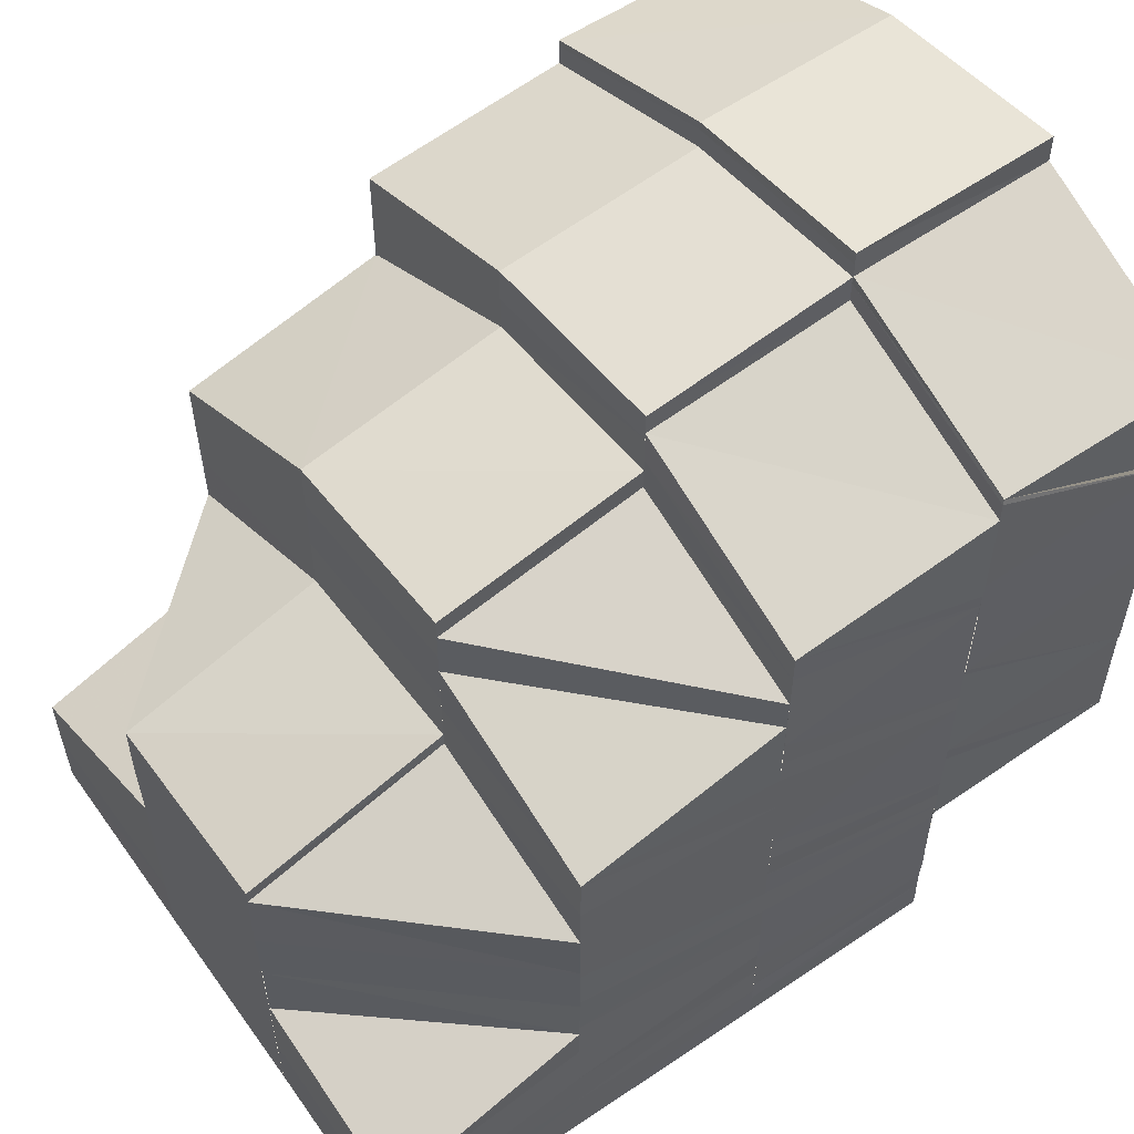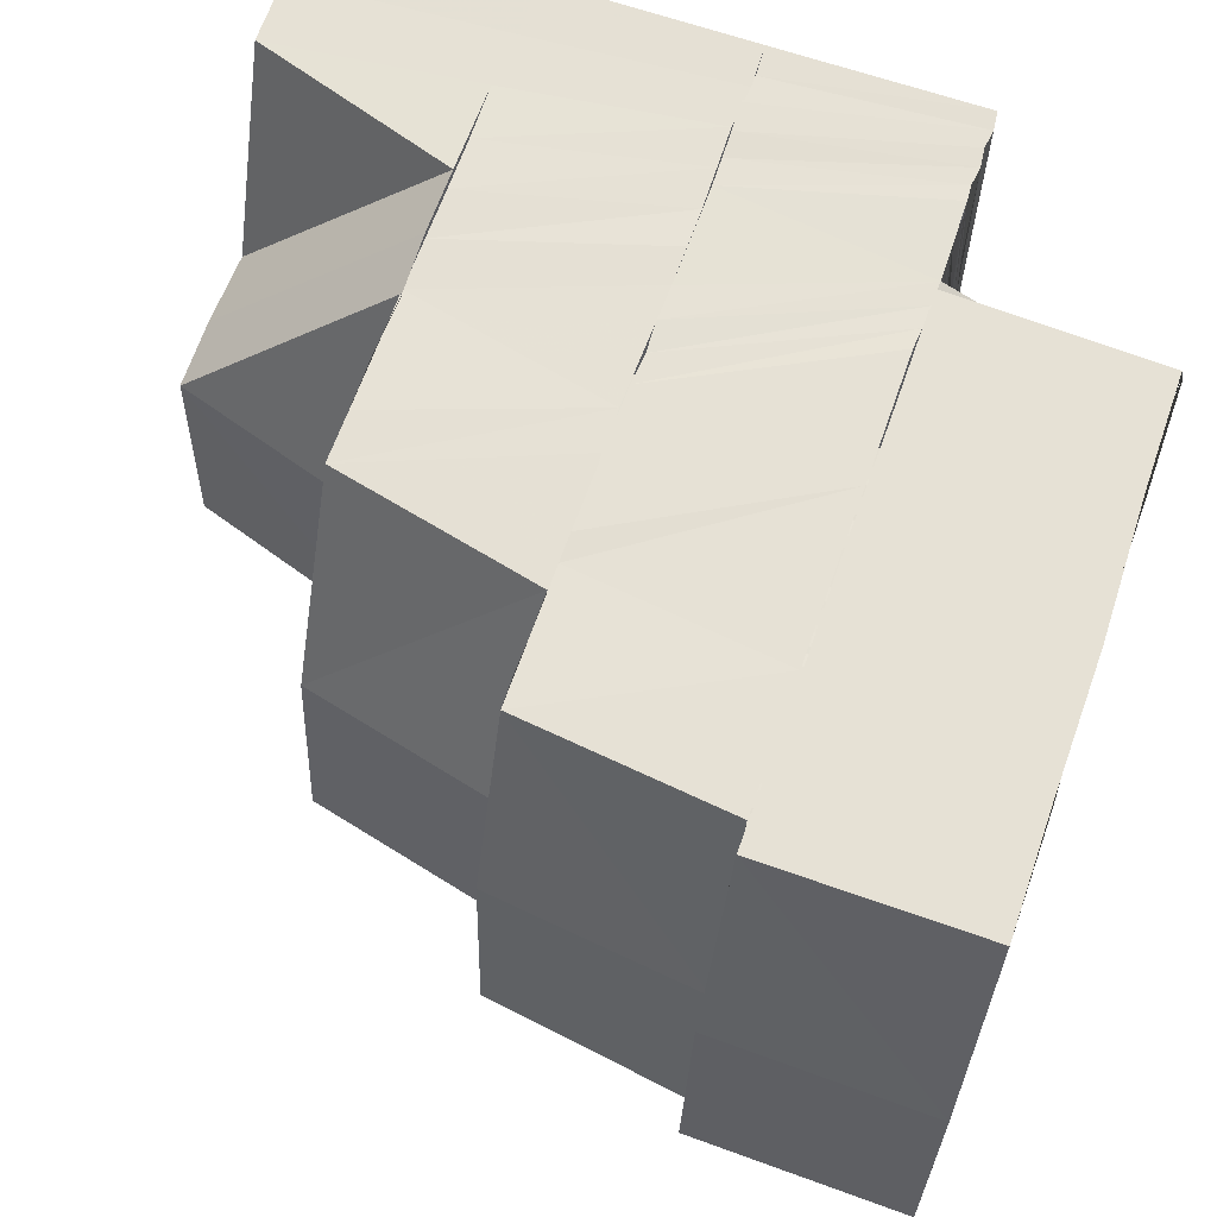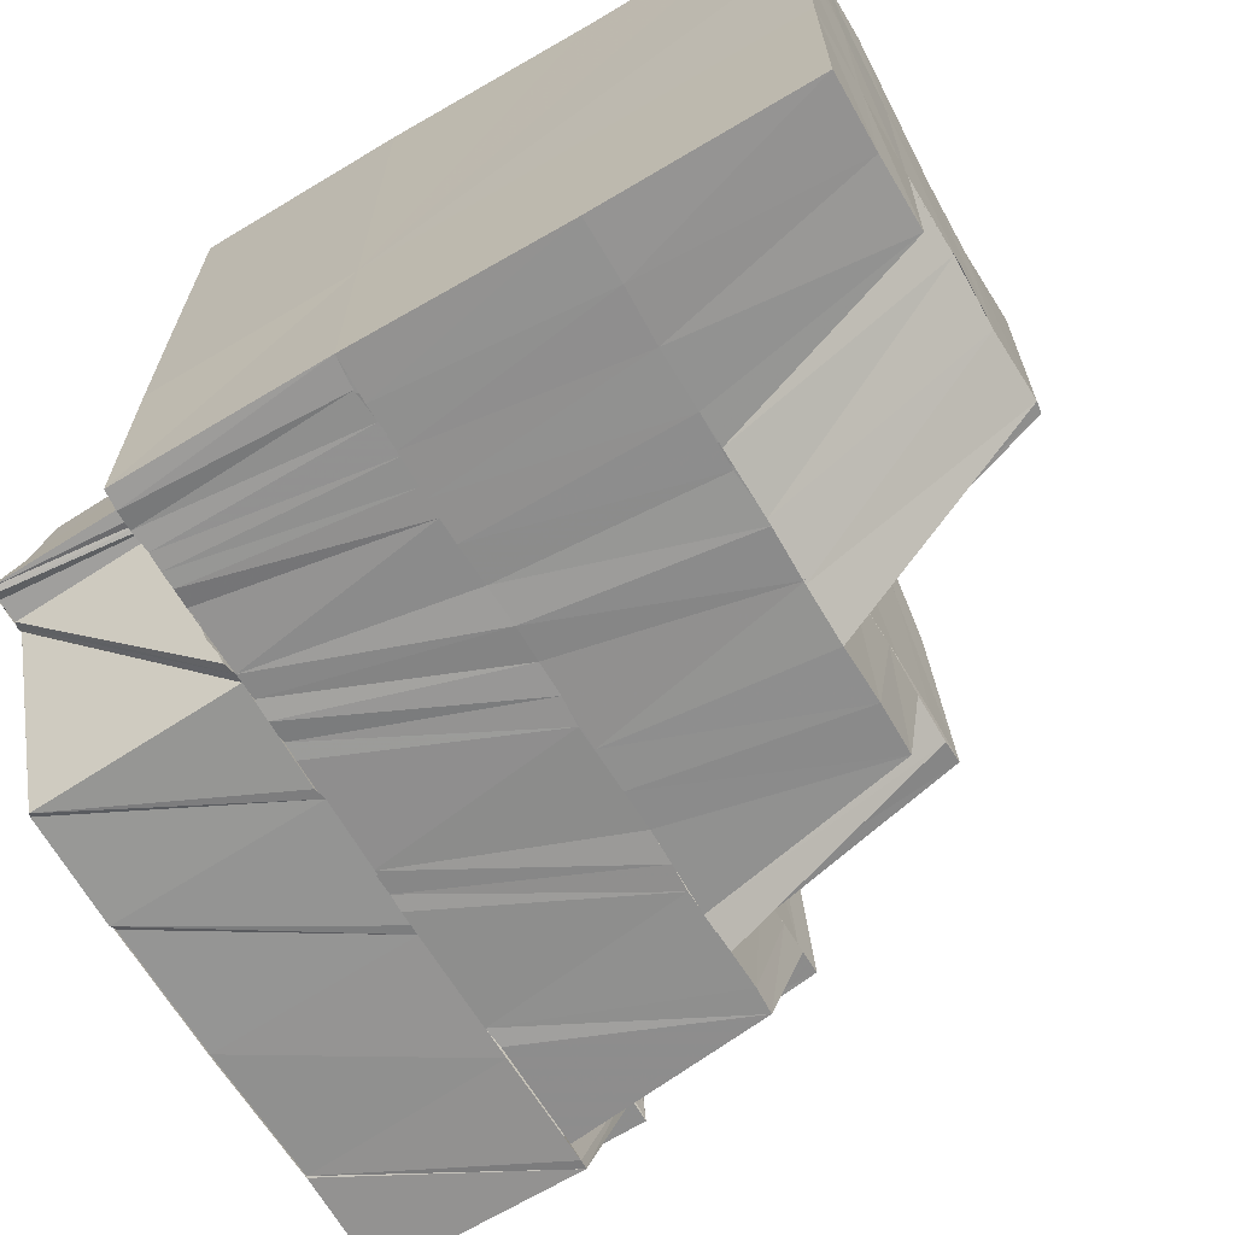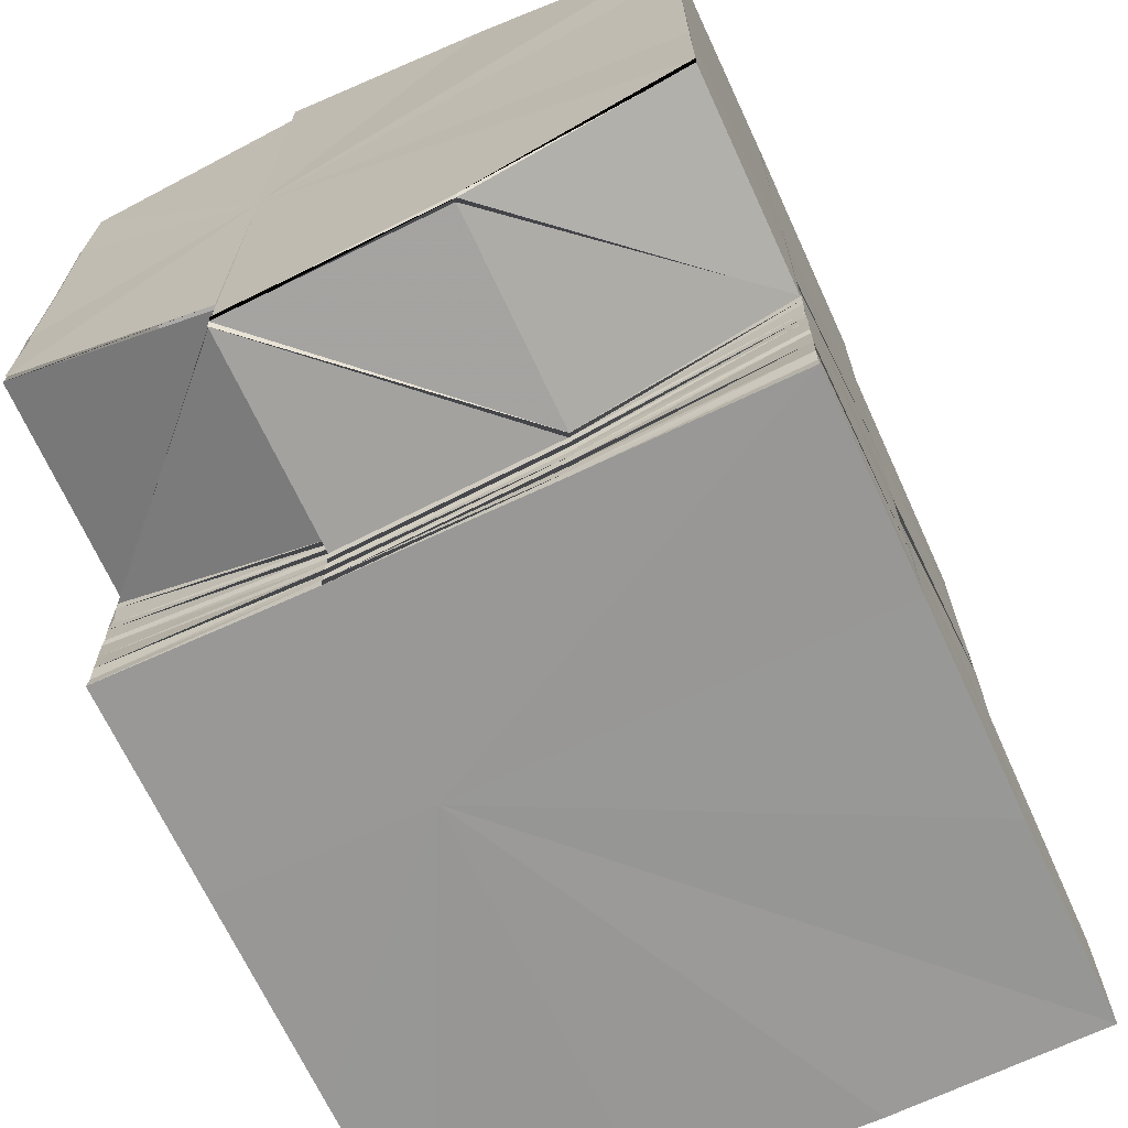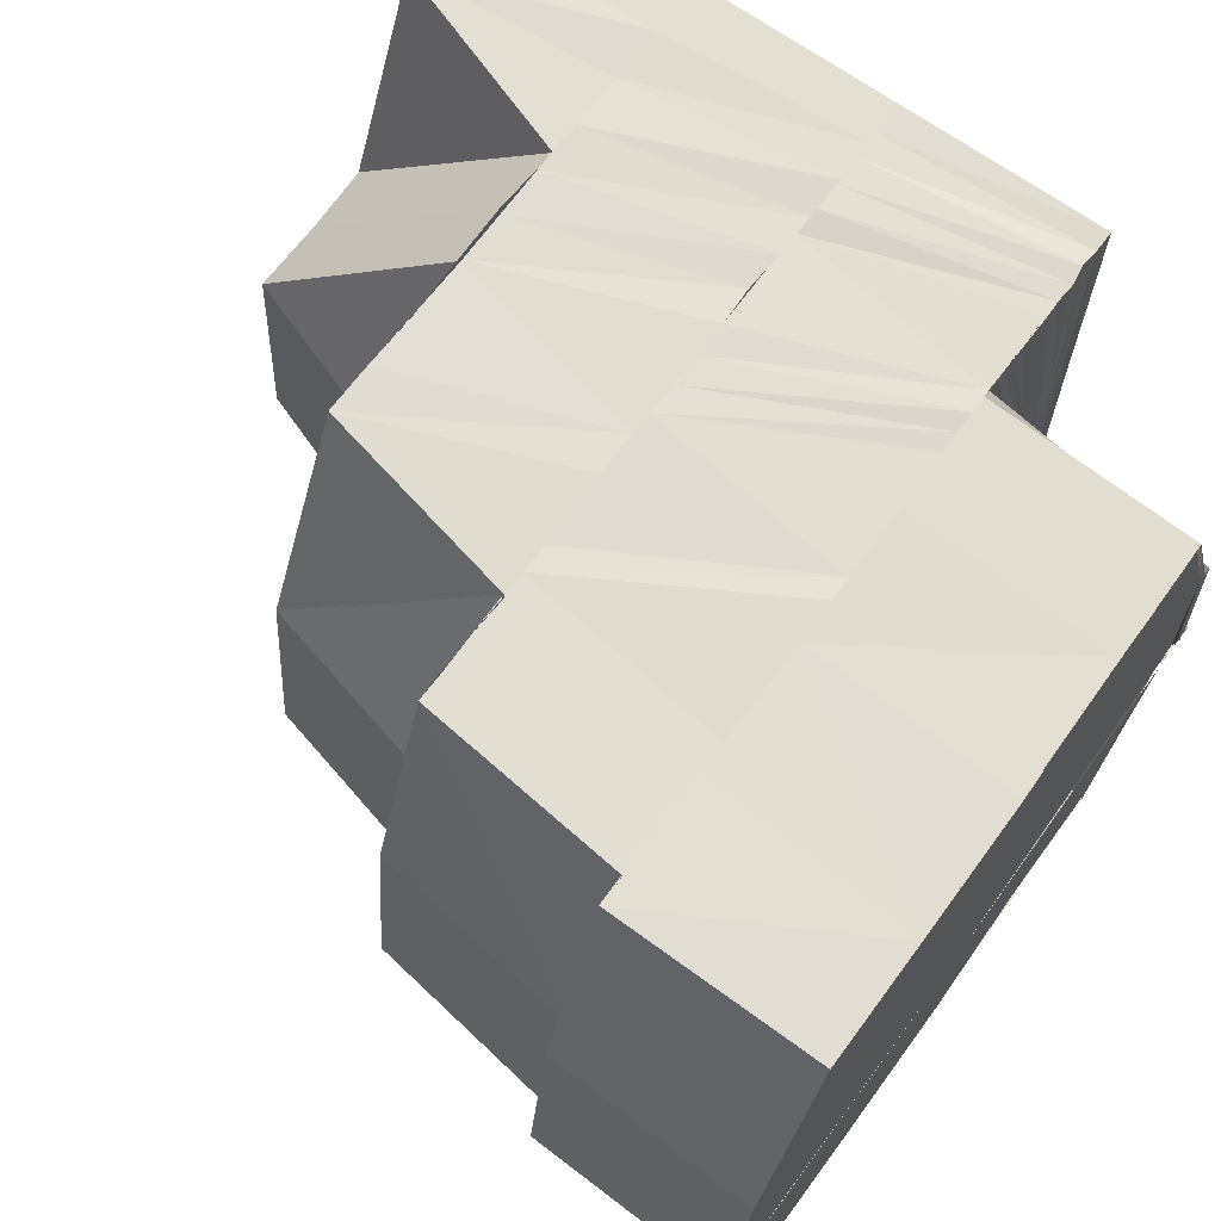
<metadata>
{"format":"obj","ext":"obj","renderer":"f3d","projection":"perspective","resolution":1024,"background":"white","views":[{"elev":56.2,"azim":-35.2,"up":"+Z"},{"elev":64.4,"azim":19.3,"up":"+Y"},{"elev":-66.0,"azim":-149.3,"up":"+Y"},{"elev":-68.3,"azim":114.9,"up":"+Z"},{"elev":67.7,"azim":36.1,"up":"+Y"}]}
</metadata>
<code>
o 3680
v 2247 1880 13.5
v 2247 1880 13.51
v 2247 1880 13.5
v 2247 1880 13.5
v 2247 1880 13.51
v 2247 1880 13.51
v 2247 1880 13.51
v 2247 1880 13.51
v 2247 1880 13.51
v 2247 1880 13.51
v 2247 1880 13.51
v 2247 1880 13.5
v 2247 1880 13.51
v 2247 1880 13.51
v 2247 1880 13.52
v 2247 1880 13.52
v 2247 1880 13.52
v 2247 1880 13.52
v 2247 1880 13.52
v 2247 1880 13.52
v 2247 1880 13.52
v 2247 1880 13.52
v 2247 1880 13.52
v 2247 1880 13.52
v 2247 1880 13.52
v 2247 1880 13.53
v 2247 1880 13.53
v 2247 1880 13.52
v 2247 1880 13.53
v 2247 1880 13.53
v 2247 1880 13.53
v 2247 1880 13.53
v 2247 1880 13.52
v 2247 1880 13.53
v 2247 1880 13.52
v 2247 1880 13.52
v 2247 1880 13.53
v 2247 1880 13.52
v 2247 1880 13.52
v 2247 1880 13.53
v 2247 1880 13.53
v 2247 1880 13.53
v 2247 1880 13.53
v 2247 1880 13.53
v 2247 1880 13.54
v 2247 1880 13.53
v 2247 1880 13.54
v 2247 1880 13.53
v 2247 1880 13.52
v 2247 1880 13.52
v 2247 1880 13.51
v 2247 1880 13.52
v 2247 1880 13.51
v 2247 1880 13.51
v 2247 1880 13.52
v 2247 1880 13.51
v 2247 1880 13.52
v 2247 1880 13.51
v 2247 1880 13.52
v 2247 1880 13.53
v 2247 1880 13.52
v 2247 1880 13.53
v 2247 1880 13.52
v 2247 1880 13.53
v 2247 1880 13.53
v 2247 1880 13.53
v 2247 1880 13.53
v 2247 1880 13.53
v 2247 1880 13.53
v 2247 1880 13.53
v 2247 1880 13.54
v 2247 1880 13.51
v 2247 1880 13.5
v 2247 1880 13.51
v 2247 1880 13.5
v 2247 1880 13.51
v 2247 1880 13.5
v 2247 1880 13.51
v 2247 1880 13.51
v 2247 1880 13.51
v 2247 1880 13.51
v 2247 1880 13.51
v 2247 1880 13.52
v 2247 1880 13.51
v 2247 1880 13.51
v 2247 1880 13.52
v 2247 1880 13.52
v 2247 1880 13.51
v 2247 1880 13.52
v 2247 1880 13.52
v 2247 1880 13.52
v 2247 1880 13.52
v 2247 1880 13.52
v 2247 1880 13.52
v 2247 1880 13.52
v 2247 1880 13.53
v 2247 1880 13.53
v 2247 1880 13.52
v 2247 1880 13.53
v 2247 1880 13.53
v 2247 1880 13.53
v 2247 1880 13.52
v 2247 1880 13.53
v 2247 1880 13.53
v 2247 1880 13.53
v 2247 1880 13.53
v 2247 1880 13.53
v 2247 1880 13.52
v 2247 1880 13.52
v 2247 1880 13.53
v 2247 1880 13.53
v 2247 1880 13.53
v 2247 1880 13.54
v 2247 1880 13.52
v 2247 1880 13.53
v 2247 1880 13.54
v 2247 1880 13.54
v 2247 1880 13.53
v 2247 1880 13.54
v 2247 1880 13.54
v 2247 1880 13.53
v 2247 1880 13.54
v 2247 1880 13.54
v 2247 1880 13.54
v 2247 1880 13.54
v 2247 1880 13.54
v 2247 1880 13.54
v 2247 1880 13.53
v 2247 1880 13.53
v 2247 1880 13.53
v 2247 1880 13.53
v 2247 1880 13.53
v 2247 1880 13.53
v 2247 1880 13.52
v 2247 1880 13.52
v 2247 1880 13.53
v 2247 1880 13.52
v 2247 1880 13.51
v 2247 1880 13.51
v 2247 1880 13.52
v 2247 1880 13.51
v 2247 1880 13.52
v 2247 1880 13.51
v 2247 1880 13.51
v 2247 1880 13.51
v 2247 1880 13.51
v 2247 1880 13.51
v 2247 1880 13.51
v 2247 1880 13.51
v 2247 1880 13.51
v 2247 1880 13.51
v 2247 1880 13.51
v 2247 1880 13.5
v 2247 1880 13.51
v 2247 1880 13.51
v 2247 1880 13.5
v 2247 1880 13.5
v 2247 1880 13.5
v 2247 1880 13.5
v 2247 1880 13.5
v 2247 1880 13.5
v 2247 1880 13.5
v 2247 1880 13.5
v 2247 1880 13.5
v 2247 1880 13.5
v 2247 1880 13.5
v 2247 1880 13.5
v 2247 1880 13.5
v 2247 1880 13.5
v 2247 1880 13.5
v 2247 1880 13.51
v 2247 1880 13.5
v 2247 1880 13.5
v 2247 1880 13.5
v 2247 1880 13.5
v 2247 1880 13.5
v 2247 1880 13.5
v 2247 1880 13.5
v 2247 1880 13.5
v 2247 1880 13.5
v 2247 1880 13.5
v 2247 1880 13.5
v 2247 1880 13.5
v 2247 1880 13.5
v 2247 1880 13.5
v 2247 1880 13.5
v 2247 1880 13.5
v 2247 1880 13.51
v 2247 1880 13.51
v 2247 1880 13.5
v 2247 1880 13.5
v 2247 1880 13.51
v 2247 1880 13.51
v 2247 1880 13.51
v 2247 1880 13.51
v 2247 1880 13.5
v 2247 1880 13.51
v 2247 1880 13.51
v 2247 1880 13.51
v 2247 1880 13.51
v 2247 1880 13.51
v 2247 1880 13.51
v 2247 1880 13.51
v 2247 1880 13.51
v 2247 1880 13.51
v 2247 1880 13.51
v 2247 1880 13.51
v 2247 1880 13.51
v 2247 1880 13.51
v 2247 1880 13.51
v 2247 1880 13.51
v 2247 1880 13.51
v 2247 1880 13.51
v 2247 1880 13.51
v 2247 1880 13.51
v 2247 1880 13.51
v 2247 1880 13.51
v 2247 1880 13.51
v 2247 1880 13.51
v 2247 1880 13.51
v 2247 1880 13.51
v 2247 1880 13.51
v 2247 1880 13.51
v 2247 1880 13.51
v 2247 1880 13.51
v 2247 1880 13.51
v 2247 1880 13.51
v 2247 1880 13.51
v 2247 1880 13.51
v 2247 1880 13.51
v 2247 1880 13.51
v 2247 1880 13.51
v 2247 1880 13.51
v 2247 1880 13.51
v 2247 1880 13.51
v 2247 1880 13.51
v 2247 1880 13.51
v 2247 1880 13.51
v 2247 1880 13.51
v 2247 1880 13.51
v 2247 1880 13.51
v 2247 1880 13.51
v 2247 1880 13.51
v 2247 1880 13.51
v 2247 1880 13.51
v 2247 1880 13.51
v 2247 1880 13.51
v 2247 1880 13.51
v 2247 1880 13.51
v 2247 1880 13.51
v 2247 1880 13.52
v 2247 1880 13.52
v 2247 1880 13.52
v 2247 1880 13.52
v 2247 1880 13.53
v 2247 1880 13.53
v 2247 1880 13.54
v 2247 1880 13.54
v 2247 1880 13.54
v 2247 1880 13.54
v 2247 1880 13.52
v 2247 1880 13.53
v 2247 1880 13.52
v 2247 1880 13.52
v 2247 1880 13.51
v 2247 1880 13.54
v 2247 1880 13.54
v 2247 1880 13.54
v 2247 1880 13.54
v 2247 1880 13.54
v 2247 1880 13.54
v 2247 1880 13.51
v 2247 1880 13.51
v 2247 1880 13.52
v 2247 1880 13.52
v 2247 1880 13.53
v 2247 1880 13.53
v 2247 1880 13.54
v 2247 1880 13.54
v 2247 1880 13.54
v 2247 1880 13.53
v 2247 1880 13.54
v 2247 1880 13.54
v 2247 1880 13.54
v 2247 1880 13.54
v 2247 1880 13.54
v 2247 1880 13.54
v 2247 1880 13.54
v 2247 1880 13.51
v 2247 1880 13.51
v 2247 1880 13.51
v 2247 1880 13.51
v 2247 1880 13.54
v 2247 1880 13.54
v 2247 1880 13.54
v 2247 1880 13.54
v 2247 1880 13.53
v 2247 1880 13.54
v 2247 1880 13.54
v 2247 1880 13.54
v 2247 1880 13.54
v 2247 1880 13.5
v 2247 1880 13.51
v 2247 1880 13.5
v 2247 1880 13.51
v 2247 1880 13.51
v 2247 1880 13.5
v 2247 1880 13.5
v 2247 1880 13.5
v 2247 1880 13.51
v 2247 1880 13.51
v 2247 1880 13.51
v 2247 1880 13.51
v 2247 1880 13.51
v 2247 1880 13.52
v 2247 1880 13.51
v 2247 1880 13.52
v 2247 1880 13.5
v 2247 1880 13.5
v 2247 1880 13.51
v 2247 1880 13.5
v 2247 1880 13.5
v 2247 1880 13.51
v 2247 1880 13.51
v 2247 1880 13.5
v 2247 1880 13.51
v 2247 1880 13.51
v 2247 1880 13.51
v 2247 1880 13.51
v 2247 1880 13.51
v 2247 1880 13.51
v 2247 1880 13.51
v 2247 1880 13.51
v 2247 1880 13.51
v 2247 1880 13.51
v 2247 1880 13.51
v 2247 1880 13.51
v 2247 1880 13.51
v 2247 1880 13.52
v 2247 1880 13.52
v 2247 1880 13.51
v 2247 1880 13.51
v 2247 1880 13.51
v 2247 1880 13.52
v 2247 1880 13.52
v 2247 1880 13.52
v 2247 1880 13.52
v 2247 1880 13.52
v 2247 1880 13.53
v 2247 1880 13.54
v 2247 1880 13.53
v 2247 1880 13.54
v 2247 1880 13.54
v 2247 1880 13.54
v 2247 1880 13.54
v 2247 1880 13.54
v 2247 1880 13.54
v 2247 1880 13.53
v 2247 1880 13.54
v 2247 1880 13.54
v 2247 1880 13.54
v 2247 1880 13.54
v 2247 1880 13.5
v 2247 1880 13.5
v 2247 1880 13.51
v 2247 1880 13.5
v 2247 1880 13.51
v 2247 1880 13.51
v 2247 1880 13.5
v 2247 1880 13.51
v 2247 1880 13.51
v 2247 1880 13.5
v 2247 1880 13.51
v 2247 1880 13.51
v 2247 1880 13.51
v 2247 1880 13.51
v 2247 1880 13.51
v 2247 1880 13.51
v 2247 1880 13.51
v 2247 1880 13.51
v 2247 1880 13.51
v 2247 1880 13.51
v 2247 1880 13.51
v 2247 1880 13.51
v 2247 1880 13.51
v 2247 1880 13.51
v 2247 1880 13.51
v 2247 1880 13.51
v 2247 1880 13.51
v 2247 1880 13.51
v 2247 1880 13.51
v 2247 1880 13.51
v 2247 1880 13.51
v 2247 1880 13.51
v 2247 1880 13.51
v 2247 1880 13.51
v 2247 1880 13.51
v 2247 1880 13.51
v 2247 1880 13.51
v 2247 1880 13.51
v 2247 1880 13.51
v 2247 1880 13.51
v 2247 1880 13.54
v 2247 1880 13.54
v 2247 1880 13.54
v 2247 1880 13.5
v 2247 1880 13.5
v 2247 1880 13.5
v 2247 1880 13.5
v 2247 1880 13.5
v 2247 1880 13.5
v 2247 1880 13.5
v 2247 1880 13.5
v 2247 1880 13.5
v 2247 1880 13.5
v 2247 1880 13.5
v 2247 1880 13.5
v 2247 1880 13.5
f 1 2 3
f 4 5 1
f 5 6 7
f 6 8 9
f 10 9 7
f 11 7 12
f 13 14 9
f 13 15 14
f 15 16 14
f 15 17 16
f 17 18 16
f 17 19 18
f 19 20 18
f 18 20 21
f 20 22 23
f 24 25 20
f 25 26 27
f 28 27 20
f 29 30 27
f 29 31 30
f 31 32 30
f 33 31 29
f 31 34 32
f 35 33 29
f 36 35 28
f 35 37 38
f 36 38 39
f 34 40 32
f 32 40 41
f 34 42 40
f 40 43 44
f 42 45 40
f 46 47 45
f 48 46 45
f 49 36 19
f 50 36 49
f 51 50 49
f 51 49 52
f 53 50 51
f 53 54 50
f 54 55 50
f 54 56 55
f 56 57 55
f 56 58 57
f 58 59 57
f 57 59 33
f 59 60 33
f 59 61 60
f 61 62 60
f 61 63 62
f 63 64 62
f 62 64 42
f 64 65 66
f 64 67 68
f 67 69 68
f 70 69 71
f 2 72 73
f 2 74 72
f 3 72 75
f 72 76 77
f 74 78 72
f 78 79 76
f 72 78 80
f 74 81 78
f 81 82 78
f 81 83 82
f 78 82 84
f 82 85 84
f 83 86 82
f 82 86 85
f 83 21 86
f 86 87 85
f 84 85 88
f 21 89 86
f 86 89 87
f 89 90 87
f 91 92 89
f 89 93 90
f 94 93 89
f 93 95 90
f 94 96 93
f 93 97 95
f 96 97 93
f 97 98 95
f 96 99 97
f 97 100 98
f 99 100 97
f 99 41 100
f 100 101 102
f 41 103 100
f 100 103 104
f 105 106 103
f 103 107 104
f 104 107 108
f 104 108 109
f 103 110 107
f 111 110 103
f 110 112 107
f 111 113 110
f 114 115 109
f 110 116 112
f 113 116 110
f 113 117 116
f 116 118 112
f 116 119 118
f 120 121 118
f 122 120 116
f 123 124 119
f 125 123 126
f 126 127 128
f 124 129 130
f 130 131 132
f 130 132 133
f 133 132 134
f 133 134 135
f 136 133 135
f 136 135 137
f 137 135 138
f 137 138 139
f 140 137 139
f 140 139 141
f 142 140 141
f 142 141 143
f 144 142 143
f 144 143 145
f 145 143 146
f 145 147 148
f 149 148 150
f 149 145 151
f 152 150 153
f 152 149 154
f 155 153 156
f 155 152 157
f 158 156 159
f 158 155 160
f 161 158 162
f 160 163 164
f 157 165 163
f 163 166 167
f 163 165 166
f 165 168 166
f 169 170 163
f 170 171 165
f 172 169 173
f 173 163 174
f 174 175 176
f 175 177 178
f 179 180 177
f 175 179 181
f 181 182 183
f 184 185 182
f 186 184 187
f 185 188 189
f 190 189 182
f 179 191 190
f 191 192 180
f 188 193 194
f 195 194 189
f 191 196 195
f 196 197 192
f 193 198 199
f 200 199 194
f 196 201 200
f 201 202 197
f 198 203 204
f 205 204 199
f 201 206 205
f 206 207 202
f 206 208 209
f 208 210 209
f 208 211 210
f 211 212 210
f 209 213 204
f 214 215 211
f 216 217 212
f 215 218 219
f 219 220 212
f 217 221 220
f 221 222 220
f 218 223 224
f 225 226 224
f 227 226 228
f 229 230 225
f 231 229 225
f 229 232 230
f 233 229 231
f 143 233 231
f 233 234 235
f 236 231 237
f 232 238 230
f 237 239 240
f 241 242 240
f 232 243 238
f 244 232 245
f 246 243 232
f 246 247 243
f 248 246 232
f 247 249 250
f 251 248 233
f 251 252 248
f 253 252 251
f 253 254 252
f 255 254 253
f 256 255 253
f 257 255 256
f 257 258 255
f 259 260 257
f 259 260 261
f 258 262 261
f 262 263 261
f 263 264 261
f 264 265 261
f 266 259 261
f 266 259 267
f 268 266 269
f 269 270 271
f 272 273 261
f 273 274 261
f 274 275 261
f 275 276 261
f 277 276 278
f 277 279 280
f 281 282 278
f 281 282 261
f 282 283 261
f 282 283 284
f 284 285 286
f 285 287 288
f 289 290 261
f 290 291 261
f 290 291 292
f 293 286 294
f 293 294 127
f 295 293 296
f 296 294 297
f 298 299 294
f 299 300 301
f 294 301 131
f 294 267 301
f 302 303 304
f 303 305 306
f 304 306 161
f 80 306 307
f 306 308 309
f 306 88 308
f 84 88 306
f 88 310 308
f 88 311 310
f 311 312 310
f 311 313 312
f 313 314 312
f 313 315 314
f 315 316 314
f 315 317 316
f 317 144 316
f 317 109 144
f 98 109 317
f 187 318 319
f 319 320 321
f 318 320 322
f 318 323 320
f 320 324 325
f 323 326 320
f 320 326 11
f 326 327 324
f 323 328 326
f 328 329 326
f 329 330 327
f 326 329 10
f 328 331 329
f 331 332 329
f 331 333 332
f 333 52 332
f 333 51 52
f 213 51 333
f 213 53 51
f 204 213 333
f 226 213 334
f 226 335 213
f 335 336 213
f 335 337 336
f 337 338 336
f 336 338 339
f 338 340 339
f 341 342 340
f 343 344 340
f 340 344 345
f 344 346 345
f 344 347 346
f 347 348 346
f 346 348 349
f 348 277 349
f 349 277 350
f 351 350 352
f 350 353 354
f 354 355 356
f 357 354 117
f 358 359 357
f 360 361 353
f 362 360 353
f 154 363 165
f 165 363 168
f 363 364 168
f 171 365 363
f 363 366 364
f 365 367 366
f 151 366 363
f 366 191 364
f 366 368 191
f 146 368 366
f 368 369 191
f 146 370 368
f 368 371 369
f 370 371 368
f 371 372 369
f 370 373 371
f 371 374 372
f 373 374 371
f 374 375 372
f 373 376 374
f 374 377 375
f 376 377 374
f 377 378 375
f 376 379 377
f 377 380 381
f 379 382 377
f 379 383 382
f 383 384 382
f 385 384 386
f 383 387 388
f 389 390 391
f 392 393 394
f 395 396 393
f 397 398 399
f 400 401 402
f 403 404 405
f 406 407 408
f 407 409 408
f 410 406 408
f 409 411 408
f 412 410 408
f 411 413 408
f 414 412 408
f 413 415 408
f 416 414 408
f 415 417 408
f 418 416 408
f 417 418 408

</code>
